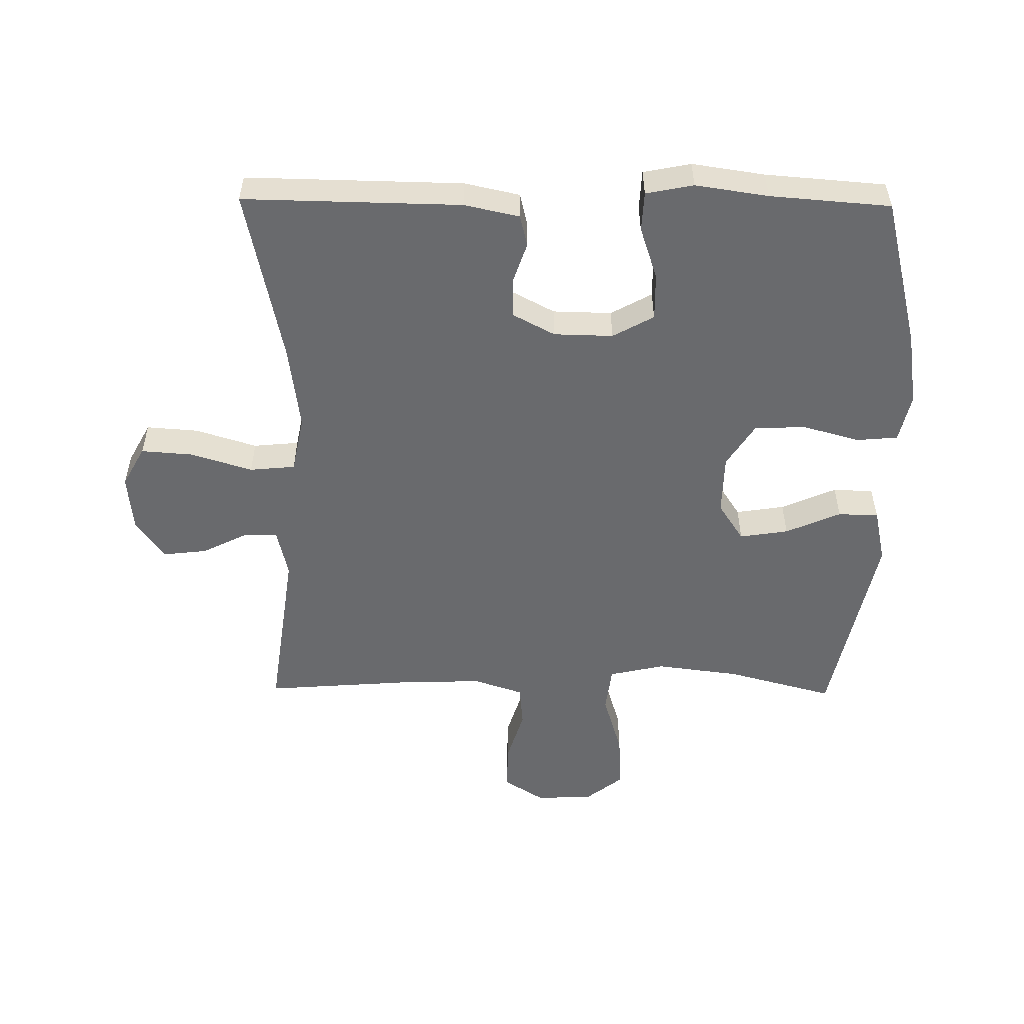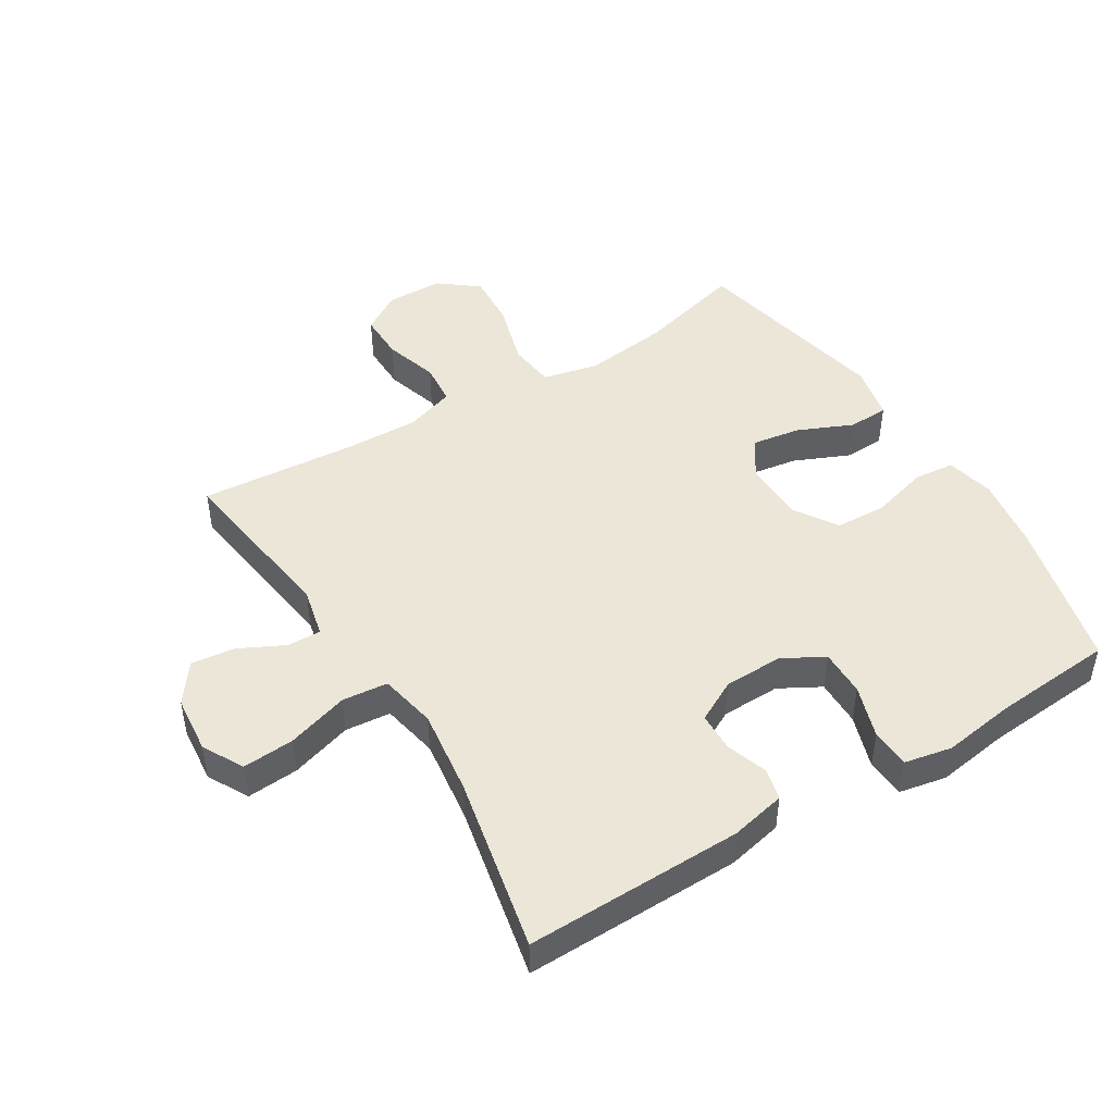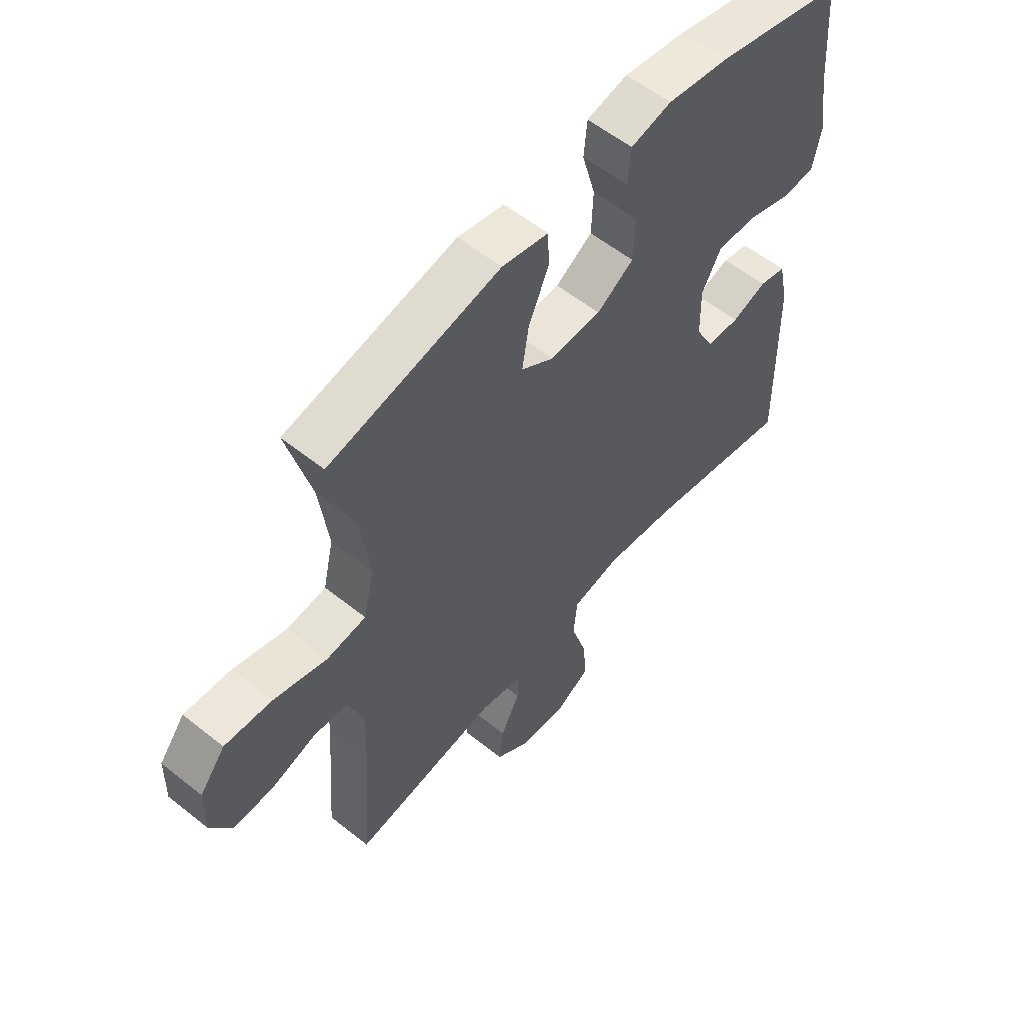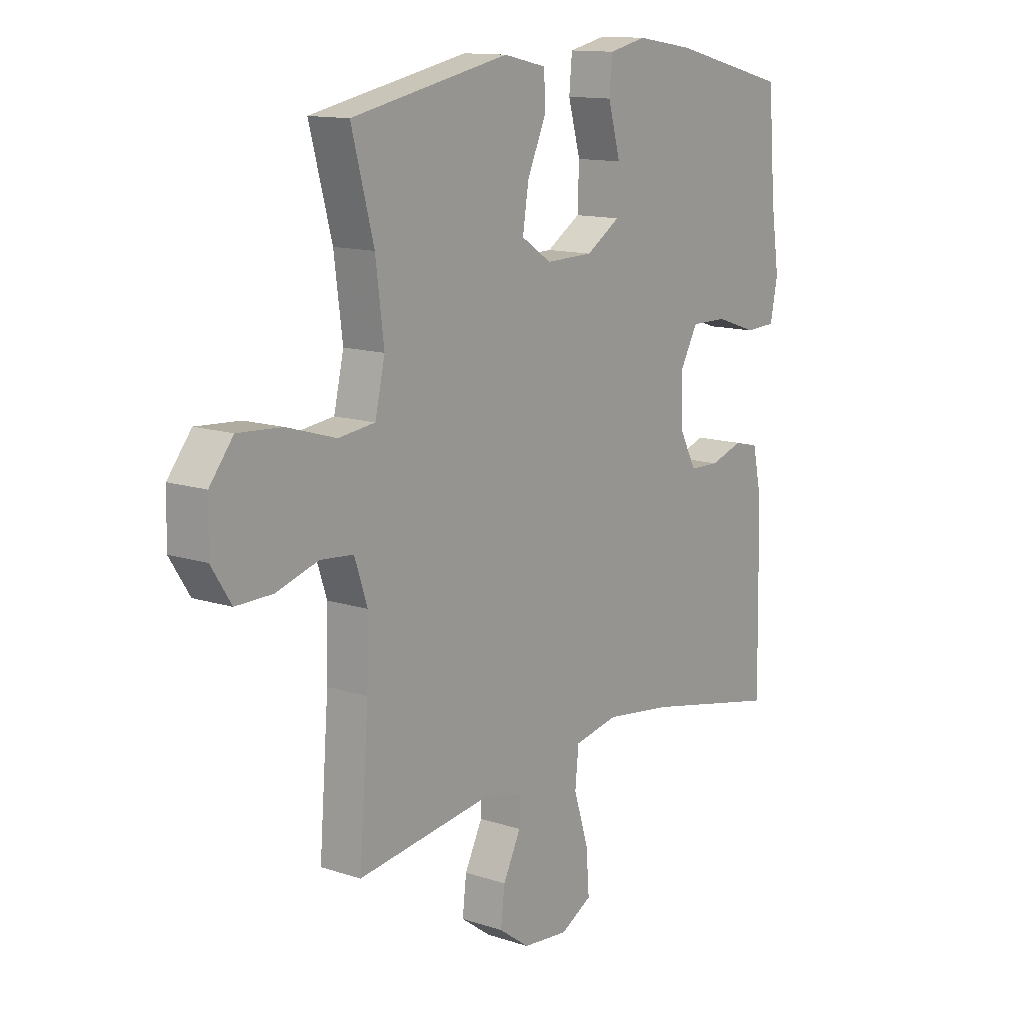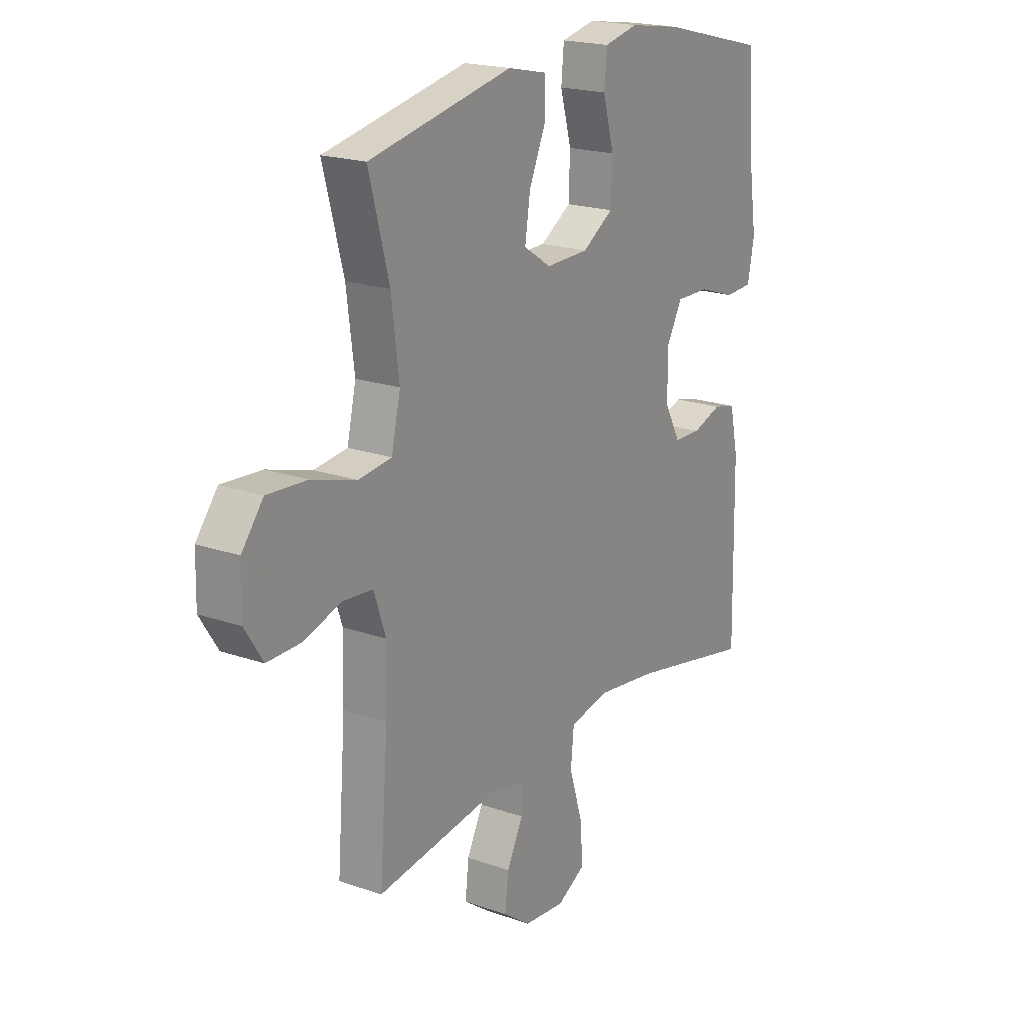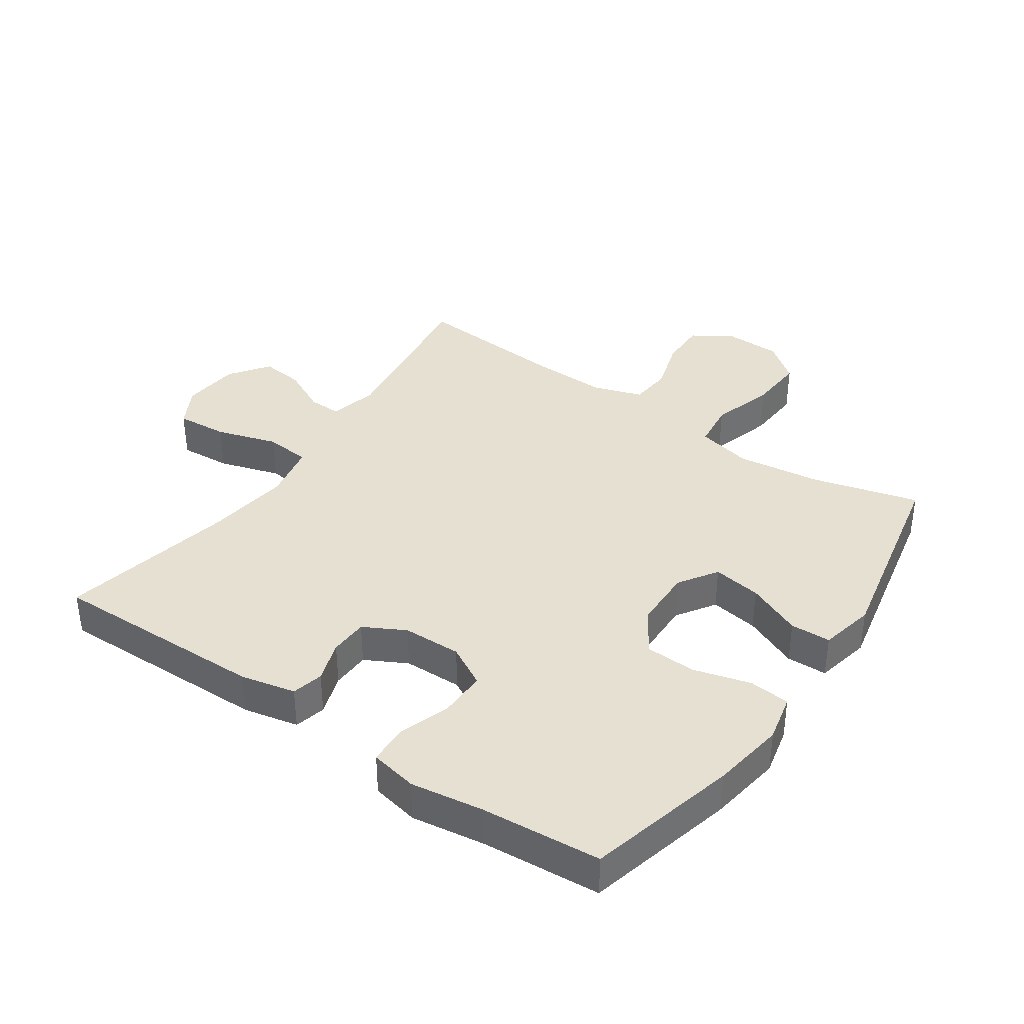
<metadata>
{"format":"obj","ext":"obj","renderer":"f3d","projection":"perspective","resolution":1024,"background":"white","views":[{"elev":-53.1,"azim":-90.7,"up":"+Y"},{"elev":46.6,"azim":-121.6,"up":"+Y"},{"elev":57.0,"azim":129.8,"up":"+Z"},{"elev":12.9,"azim":127.0,"up":"+Z"},{"elev":20.0,"azim":122.7,"up":"+Z"},{"elev":37.7,"azim":-55.5,"up":"+Y"}]}
</metadata>
<code>
v -0.5 0.07 -0.5
v -0.494 0.07 -0.157
v -0.475 0.07 -0.07
v -0.425 0.07 -0.058
v -0.359 0.07 -0.08
v -0.298 0.07 -0.078
v -0.263 0.07 -0.012
v -0.261 0.07 0.081
v -0.297 0.07 0.146
v -0.371 0.07 0.145
v -0.455 0.07 0.117
v -0.517 0.07 0.12
v -0.532 0.07 0.195
v -0.515 0.07 0.31
v -0.5 0.07 0.5
v -0.261 0.07 0.56
v -0.145 0.07 0.578
v -0.069 0.07 0.561
v -0.063 0.07 0.496
v -0.088 0.07 0.406
v -0.085 0.07 0.325
v -0.016 0.07 0.281
v 0.08 0.07 0.279
v 0.141 0.07 0.319
v 0.129 0.07 0.396
v 0.091 0.07 0.483
v 0.093 0.07 0.547
v 0.18 0.07 0.566
v 0.5 0.07 0.5
v 0.455 0.07 0.331
v 0.438 0.07 0.198
v 0.458 0.07 0.11
v 0.532 0.07 0.101
v 0.632 0.07 0.131
v 0.721 0.07 0.137
v 0.769 0.07 0.076
v 0.771 0.07 -0.014
v 0.731 0.07 -0.077
v 0.656 0.07 -0.076
v 0.571 0.07 -0.05
v 0.504 0.07 -0.056
v 0.478 0.07 -0.134
v 0.481 0.07 -0.252
v 0.5 0.07 -0.5
v 0.225 0.07 -0.462
v 0.147 0.07 -0.48
v 0.148 0.07 -0.533
v 0.184 0.07 -0.605
v 0.192 0.07 -0.674
v 0.13 0.07 -0.719
v 0.038 0.07 -0.728
v -0.026 0.07 -0.693
v -0.02 0.07 -0.611
v 0.01 0.07 -0.514
v 0.003 0.07 -0.442
v -0.087 0.07 -0.424
v -0.222 0.07 -0.442
v -0.5 0 -0.5
v -0.494 0 -0.157
v -0.475 0 -0.07
v -0.425 0 -0.058
v -0.359 0 -0.08
v -0.298 0 -0.078
v -0.263 0 -0.012
v -0.261 0 0.081
v -0.297 0 0.146
v -0.371 0 0.145
v -0.455 0 0.117
v -0.517 0 0.12
v -0.532 0 0.195
v -0.515 0 0.31
v -0.5 0 0.5
v -0.261 0 0.56
v -0.145 0 0.578
v -0.069 0 0.561
v -0.063 0 0.496
v -0.088 0 0.406
v -0.085 0 0.325
v -0.016 0 0.281
v 0.08 0 0.279
v 0.141 0 0.319
v 0.129 0 0.396
v 0.091 0 0.483
v 0.093 0 0.547
v 0.18 0 0.566
v 0.5 0 0.5
v 0.455 0 0.331
v 0.438 0 0.198
v 0.458 0 0.11
v 0.532 0 0.101
v 0.632 0 0.131
v 0.721 0 0.137
v 0.769 0 0.076
v 0.771 0 -0.014
v 0.731 0 -0.077
v 0.656 0 -0.076
v 0.571 0 -0.05
v 0.504 0 -0.056
v 0.478 0 -0.134
v 0.481 0 -0.252
v 0.5 0 -0.5
v 0.225 0 -0.462
v 0.147 0 -0.48
v 0.148 0 -0.533
v 0.184 0 -0.605
v 0.192 0 -0.674
v 0.13 0 -0.719
v 0.038 0 -0.728
v -0.026 0 -0.693
v -0.02 0 -0.611
v 0.01 0 -0.514
v 0.003 0 -0.442
v -0.087 0 -0.424
v -0.222 0 -0.442
f 52 53 54
f 51 52 54
f 50 51 54
f 49 50 54
f 48 49 54
f 47 48 54
f 46 47 54 55
f 45 46 55
f 43 44 45
f 45 55 56
f 43 45 56
f 42 43 56
f 38 39 40
f 37 38 40
f 36 37 40
f 35 36 40
f 34 35 40
f 33 34 40
f 32 33 40 41
f 28 29 30
f 27 28 30
f 26 27 30
f 25 26 30
f 24 25 30 31
f 23 24 31 32
f 18 19 20
f 17 18 20
f 16 17 20
f 15 16 20
f 14 15 20
f 14 20 21
f 13 14 21
f 12 13 21
f 11 12 21
f 10 11 21
f 9 10 21 22
f 3 4 5
f 2 3 5
f 1 2 5
f 57 1 5
f 57 5 6
f 56 57 6 7
f 42 56 7 8
f 32 41 42
f 23 32 42
f 22 23 42
f 9 22 42
f 8 9 42
f 111 110 109
f 111 109 108
f 111 108 107
f 111 107 106
f 111 106 105
f 111 105 104
f 112 111 104 103
f 112 103 102
f 102 101 100
f 113 112 102
f 113 102 100
f 113 100 99
f 97 96 95
f 97 95 94
f 97 94 93
f 97 93 92
f 97 92 91
f 97 91 90
f 98 97 90 89
f 87 86 85
f 87 85 84
f 87 84 83
f 87 83 82
f 88 87 82 81
f 89 88 81 80
f 77 76 75
f 77 75 74
f 77 74 73
f 77 73 72
f 77 72 71
f 78 77 71
f 78 71 70
f 78 70 69
f 78 69 68
f 78 68 67
f 79 78 67 66
f 62 61 60
f 62 60 59
f 62 59 58
f 62 58 114
f 63 62 114
f 64 63 114 113
f 65 64 113 99
f 99 98 89
f 99 89 80
f 99 80 79
f 99 79 66
f 99 66 65
f 1 58 59 2
f 2 59 60 3
f 3 60 61 4
f 4 61 62 5
f 5 62 63 6
f 6 63 64 7
f 7 64 65 8
f 8 65 66 9
f 9 66 67 10
f 10 67 68 11
f 11 68 69 12
f 12 69 70 13
f 13 70 71 14
f 14 71 72 15
f 15 72 73 16
f 16 73 74 17
f 17 74 75 18
f 18 75 76 19
f 19 76 77 20
f 20 77 78 21
f 21 78 79 22
f 22 79 80 23
f 23 80 81 24
f 24 81 82 25
f 25 82 83 26
f 26 83 84 27
f 27 84 85 28
f 28 85 86 29
f 29 86 87 30
f 30 87 88 31
f 31 88 89 32
f 32 89 90 33
f 33 90 91 34
f 34 91 92 35
f 35 92 93 36
f 36 93 94 37
f 37 94 95 38
f 38 95 96 39
f 39 96 97 40
f 40 97 98 41
f 41 98 99 42
f 42 99 100 43
f 43 100 101 44
f 44 101 102 45
f 45 102 103 46
f 46 103 104 47
f 47 104 105 48
f 48 105 106 49
f 49 106 107 50
f 50 107 108 51
f 51 108 109 52
f 52 109 110 53
f 53 110 111 54
f 54 111 112 55
f 55 112 113 56
f 56 113 114 57
f 57 114 58 1

</code>
